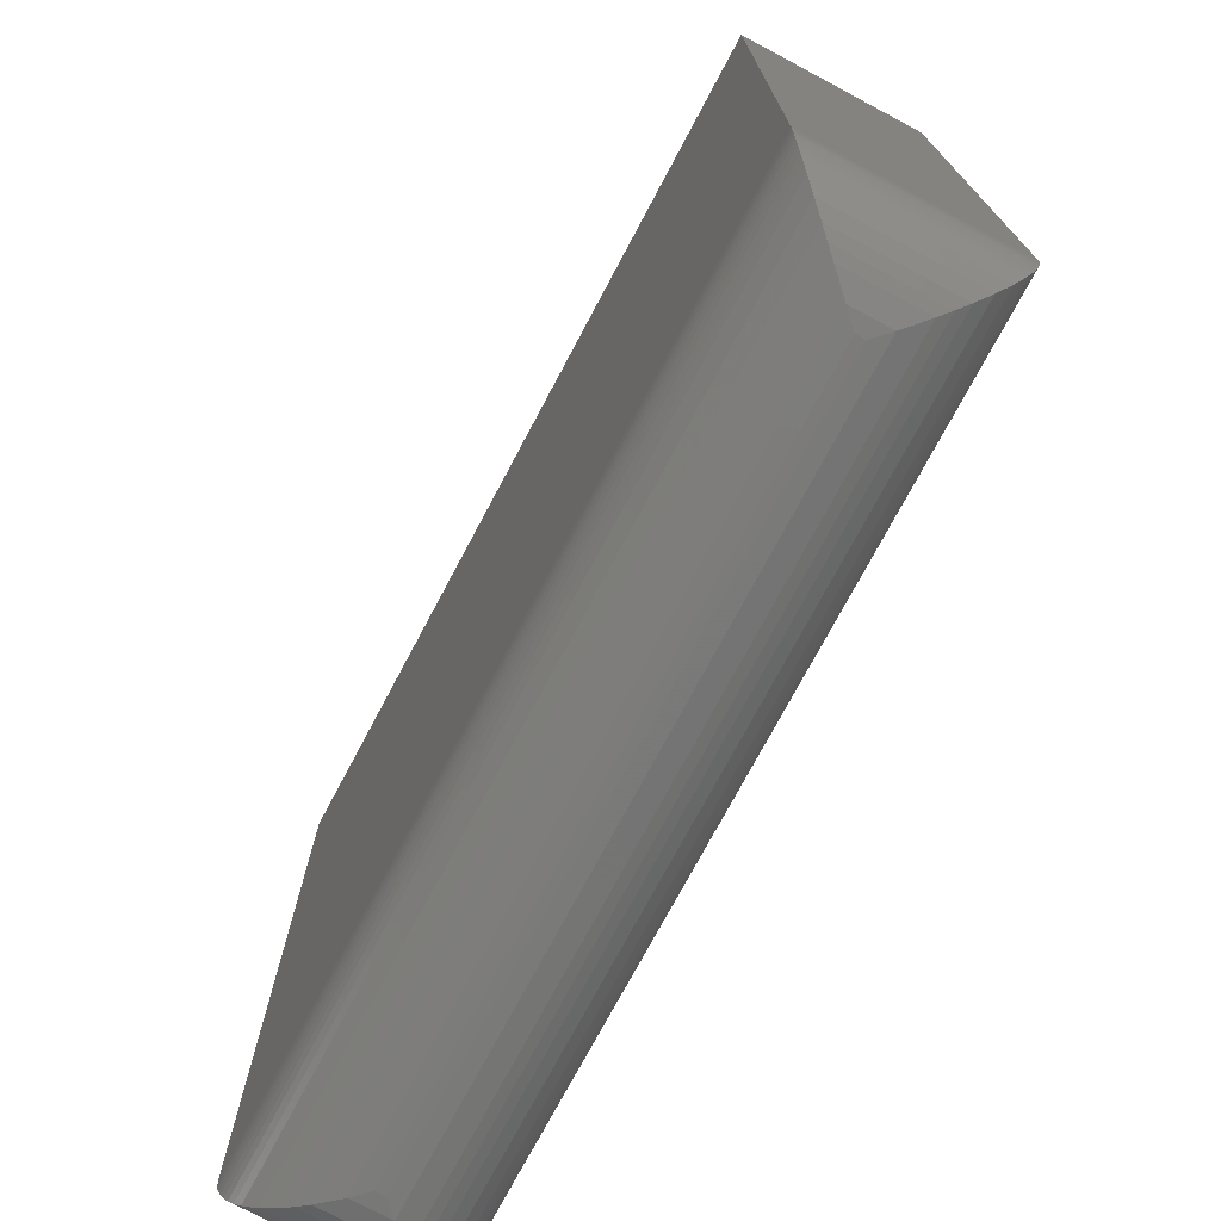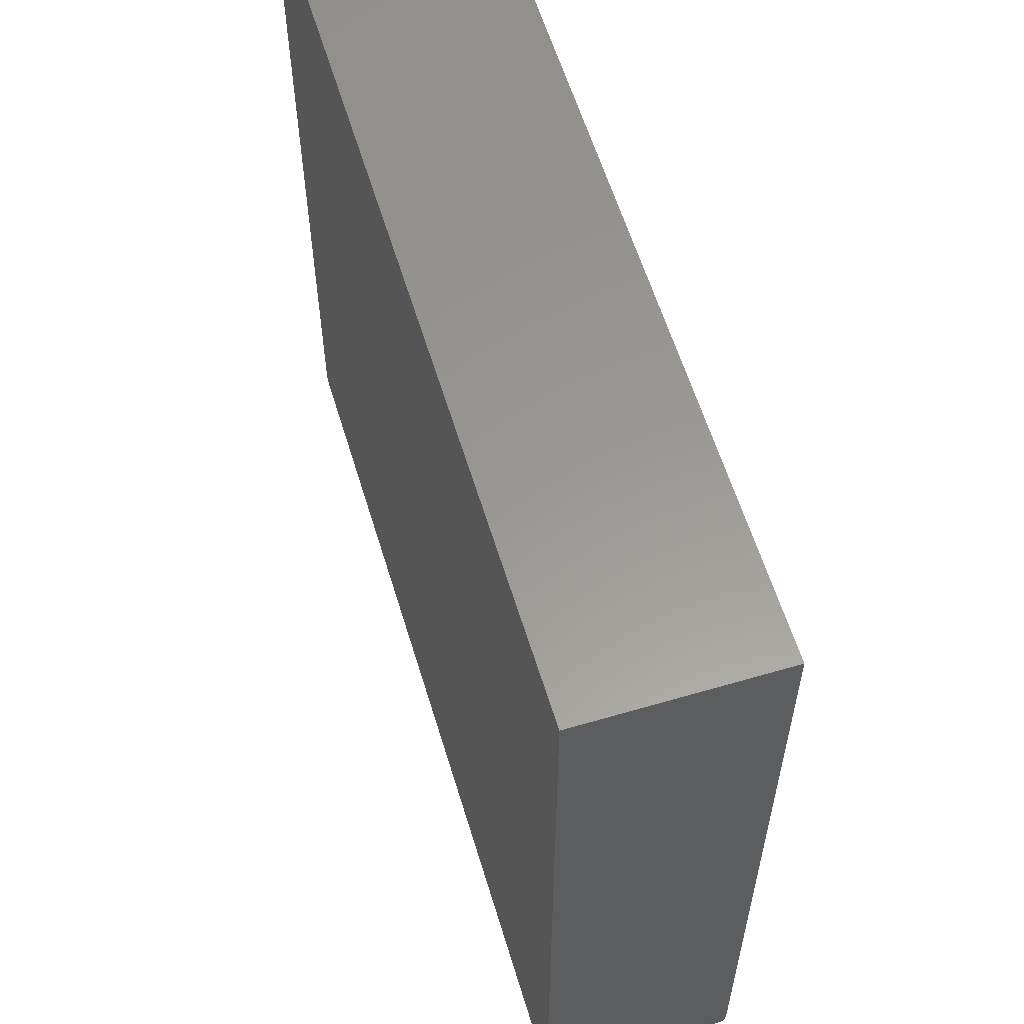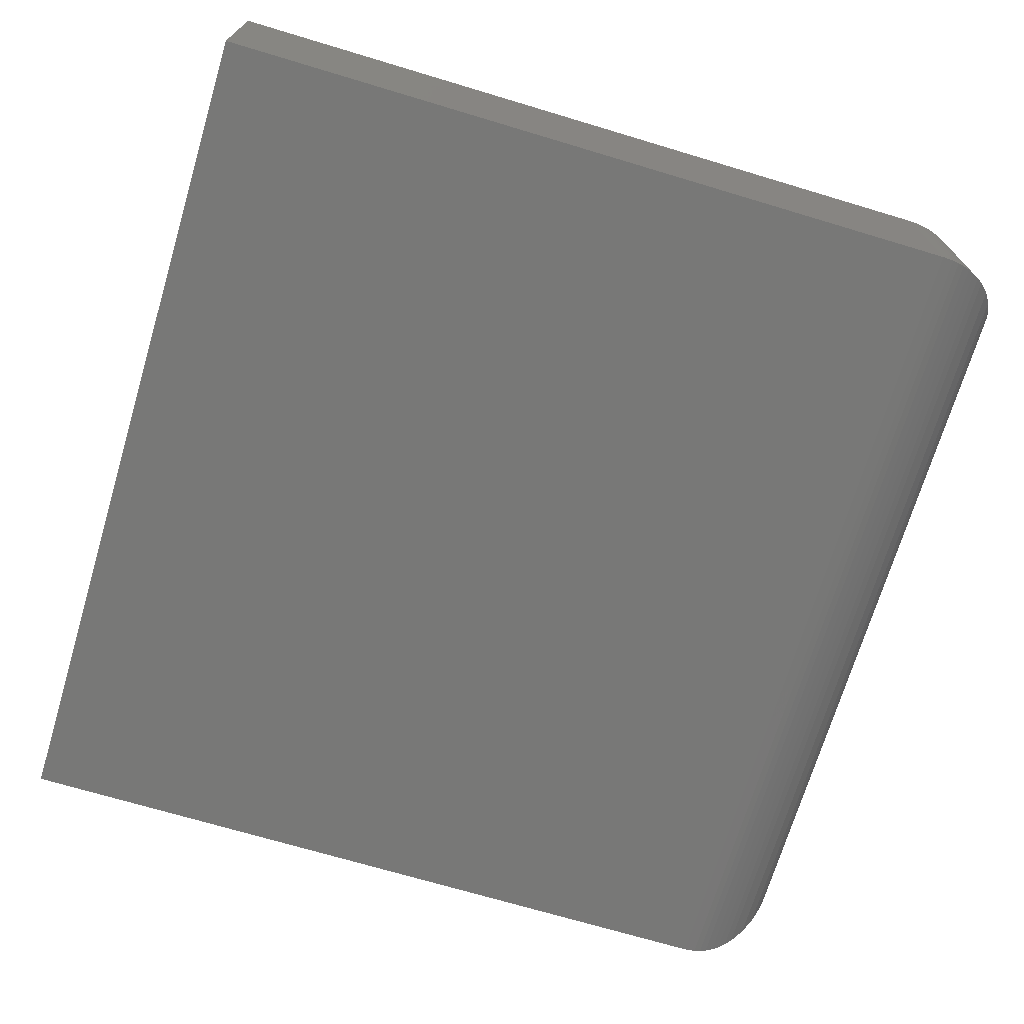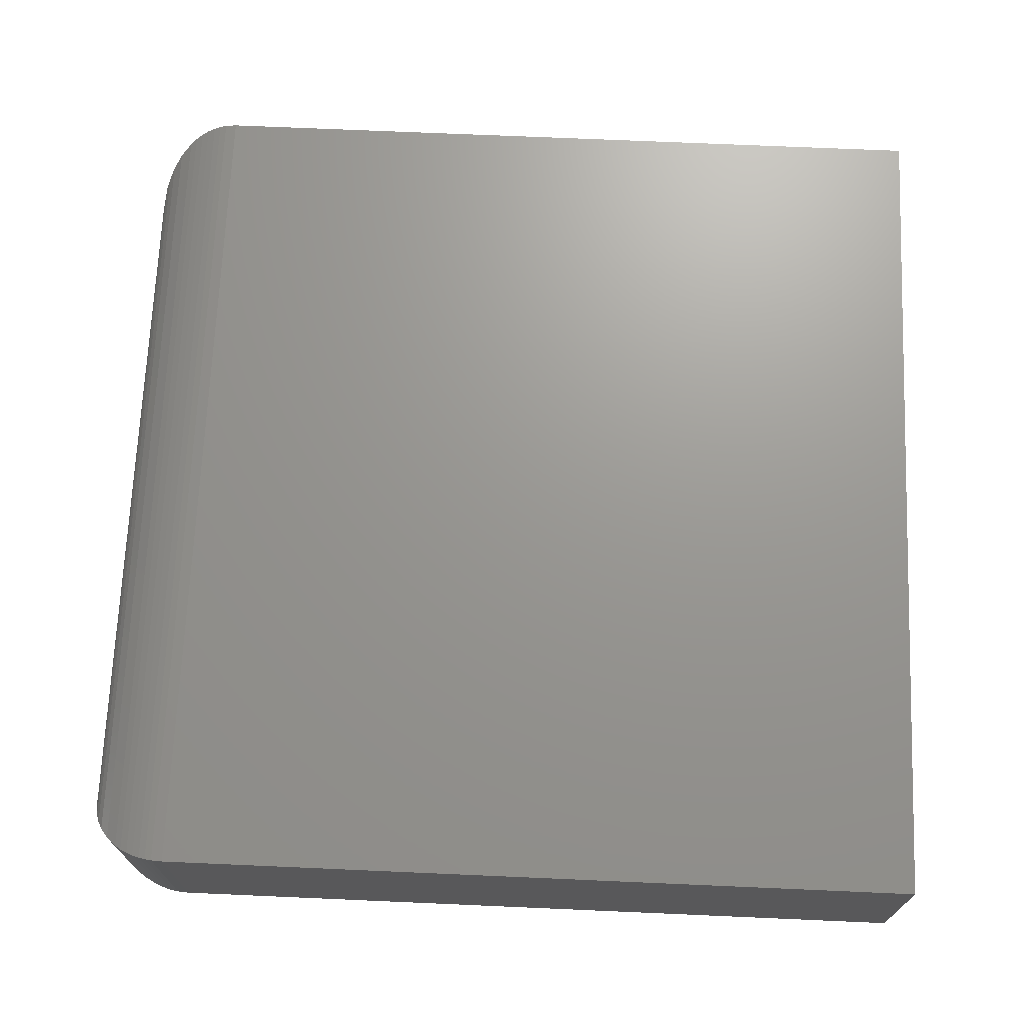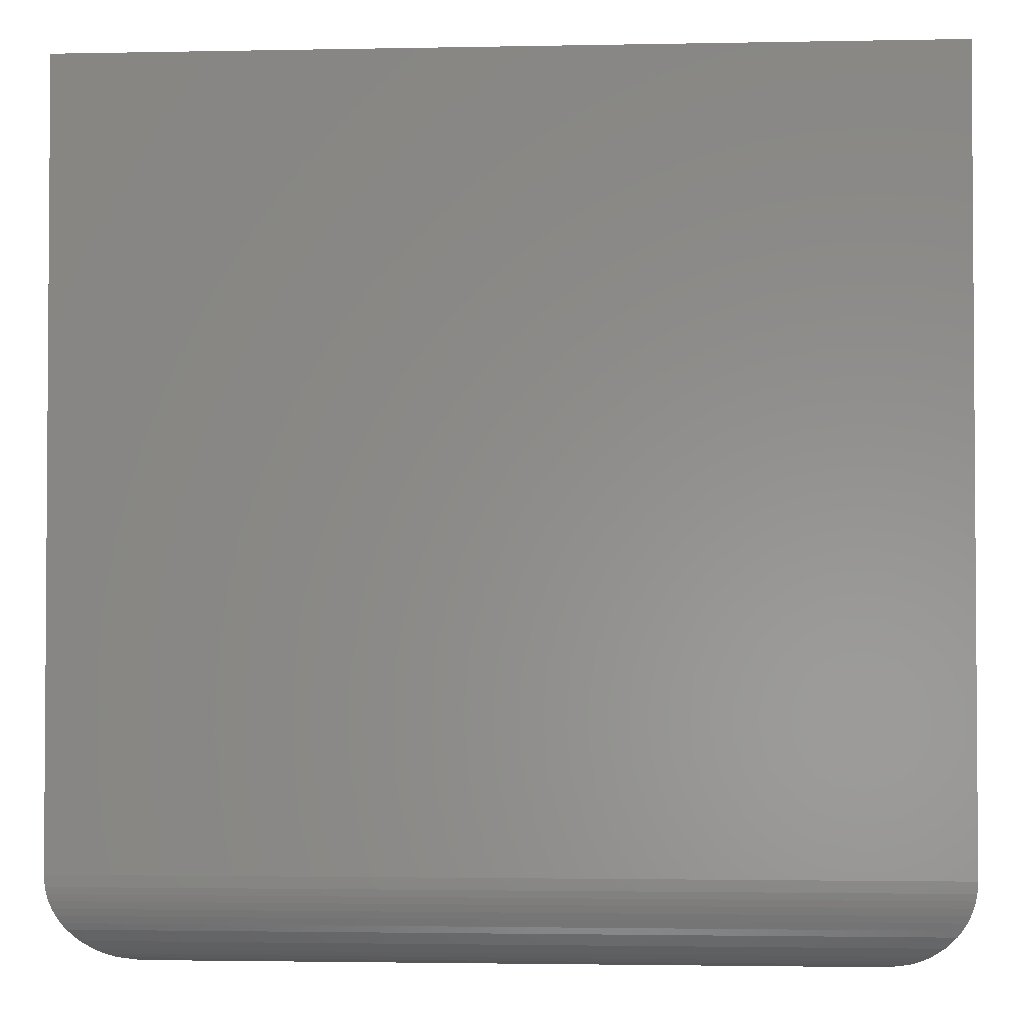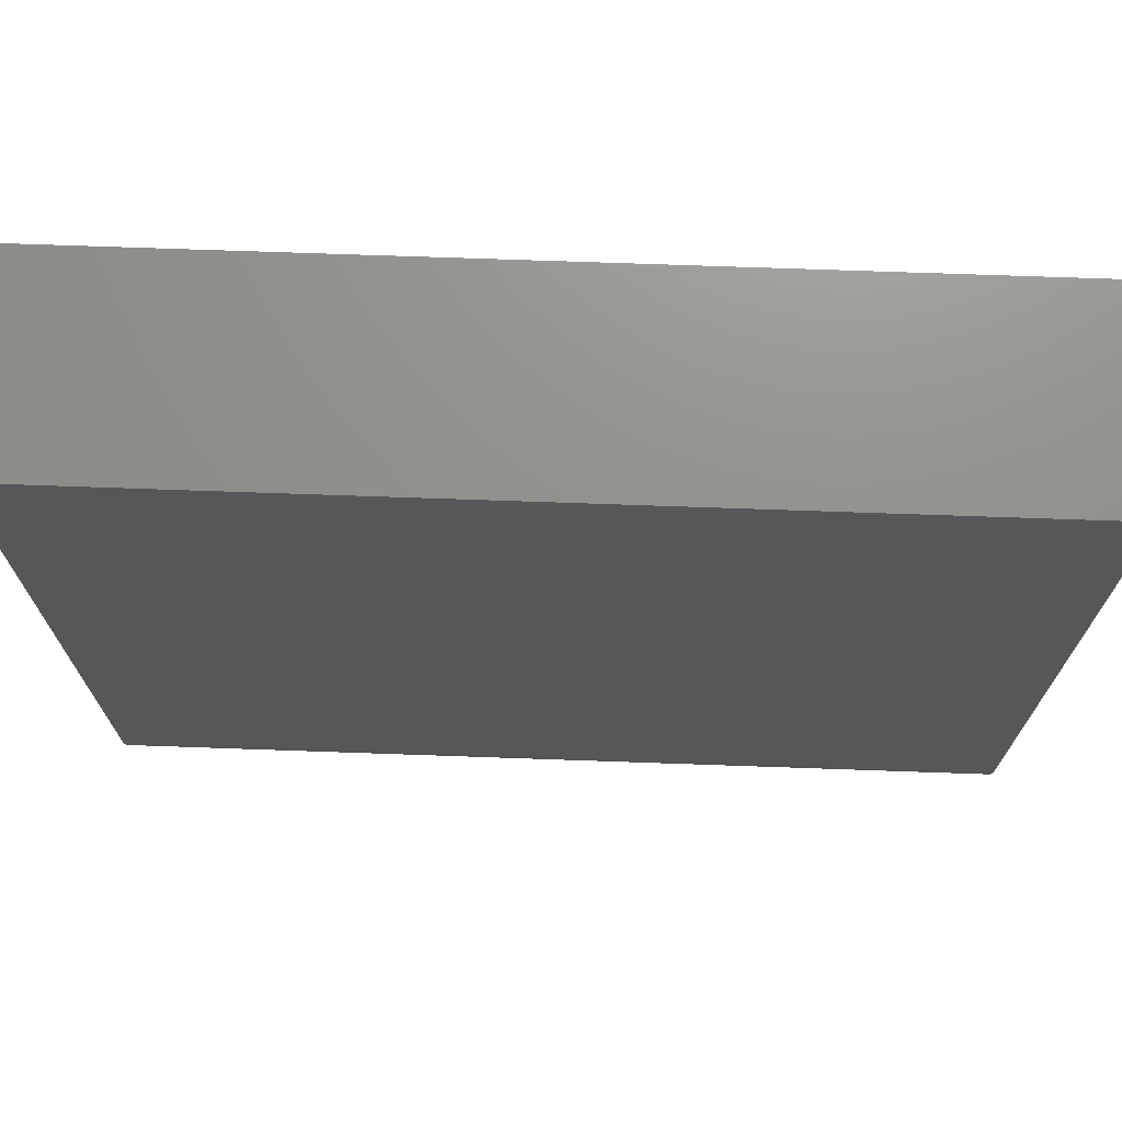
<metadata>
{"format":"stl","ext":"stl","renderer":"f3d","projection":"perspective","resolution":1024,"background":"white","views":[{"elev":-74.5,"azim":-118.0,"up":"+Y"},{"elev":59.3,"azim":73.2,"up":"+Y"},{"elev":-70.8,"azim":-106.7,"up":"+Z"},{"elev":70.1,"azim":92.5,"up":"+Z"},{"elev":-2.4,"azim":-176.0,"up":"+Y"},{"elev":72.2,"azim":2.0,"up":"+Y"}]}
</metadata>
<code>
# stl→obj: 60 verts, 116 faces
v -0.6719 0 0.07812
v -0.6841 0.0009658 0.09818
v -0.6841 0.0009658 0.06588
v -0.6719 0 0.08594
v -0.7006 0.005487 0.1147
v -0.7006 0.005487 0.04936
v -0.7087 0.009211 0.1227
v -0.7087 0.009211 0.04132
v -0.7165 0.01397 0.1305
v -0.7165 0.01397 0.03354
v -0.735 0.03206 0.01502
v -0.7388 0.03785 0.1529
v -0.7388 0.03785 0.01118
v -0.7422 0.04414 0.1563
v -0.7422 0.04414 0.007777
v -0.7448 0.05014 0.1589
v -0.7448 0.05014 0.005185
v -0.747 0.05652 0.161
v -0.747 0.05652 0.00305
v -0.7484 0.0623 0.1624
v -0.7262 0.02201 0.02377
v -0.7262 0.02201 0.1403
v -0.735 0.03206 0.149
v -0.75 0.07812 0.1641
v -0.75 0.07812 0
v -0.7494 0.06824 0.1634
v -0.7494 0.06824 0.0006281
v -0.7484 0.0623 0.00162
v -0.07812 0 0.08594
v -0.07812 0 0.07812
v -0.06588 0.0009658 0.06588
v -0.06588 0.0009658 0.09818
v -0.001619 0.0623 0.00162
v -0.003047 0.05652 0.161
v -0.003047 0.05652 0.00305
v -0.005184 0.05014 0.1589
v -0.005184 0.05014 0.005185
v -0.007777 0.04414 0.1563
v -0.007777 0.04414 0.007777
v -0.01118 0.03785 0.1529
v -0.01118 0.03785 0.01118
v -0.01502 0.03206 0.149
v -0.01502 0.03206 0.01502
v -0.03354 0.01397 0.03354
v -0.04132 0.009211 0.1227
v -0.04132 0.009211 0.04132
v -0.04936 0.005487 0.1147
v -0.04936 0.005487 0.04936
v 0 0.07812 0
v 1.11e-16 0.07812 0.1641
v -0.0006281 0.06824 0.0006281
v -0.0006281 0.06824 0.1634
v -0.001619 0.0623 0.1624
v -0.02377 0.02201 0.02377
v -0.02377 0.02201 0.1403
v -0.03354 0.01397 0.1305
v -0.75 0.75 0
v 0 0.75 0
v -0.75 0.75 0.1641
v 0 0.75 0.1641
f 1 2 3
f 1 4 2
f 3 2 5
f 3 5 6
f 6 5 7
f 6 7 8
f 8 7 9
f 8 9 10
f 11 12 13
f 13 12 14
f 13 14 15
f 15 14 16
f 15 16 17
f 17 16 18
f 17 18 19
f 19 18 20
f 10 9 21
f 21 9 22
f 21 22 11
f 11 22 23
f 11 23 12
f 24 25 26
f 26 25 27
f 26 27 20
f 20 27 28
f 20 28 19
f 4 1 29
f 29 1 30
f 29 31 32
f 29 30 31
f 33 34 35
f 35 34 36
f 35 36 37
f 37 36 38
f 37 38 39
f 39 38 40
f 39 40 41
f 41 40 42
f 41 42 43
f 44 45 46
f 46 45 47
f 46 47 48
f 48 47 32
f 48 32 31
f 49 50 51
f 51 50 52
f 51 52 33
f 33 52 53
f 33 53 34
f 43 42 54
f 54 42 55
f 54 55 44
f 44 55 56
f 44 56 45
f 25 57 49
f 49 57 58
f 59 57 24
f 24 57 25
f 50 49 60
f 60 49 58
f 28 35 19
f 19 35 37
f 19 37 17
f 17 37 39
f 17 39 15
f 15 39 41
f 15 41 13
f 13 41 43
f 13 43 11
f 10 46 8
f 8 46 48
f 8 48 6
f 6 48 31
f 25 49 27
f 27 49 51
f 27 51 28
f 28 51 33
f 28 33 35
f 11 43 21
f 21 43 54
f 21 54 10
f 10 54 44
f 10 44 46
f 30 1 31
f 31 1 3
f 31 3 6
f 24 50 59
f 59 50 60
f 2 47 5
f 5 47 45
f 5 45 7
f 7 45 56
f 7 56 9
f 23 40 12
f 12 40 38
f 12 38 14
f 14 38 36
f 14 36 16
f 16 36 34
f 16 34 18
f 18 34 53
f 4 29 2
f 2 29 32
f 2 32 47
f 9 56 22
f 22 56 55
f 22 55 23
f 23 55 42
f 23 42 40
f 50 24 52
f 52 24 26
f 52 26 53
f 53 26 20
f 53 20 18
f 60 58 59
f 59 58 57

</code>
